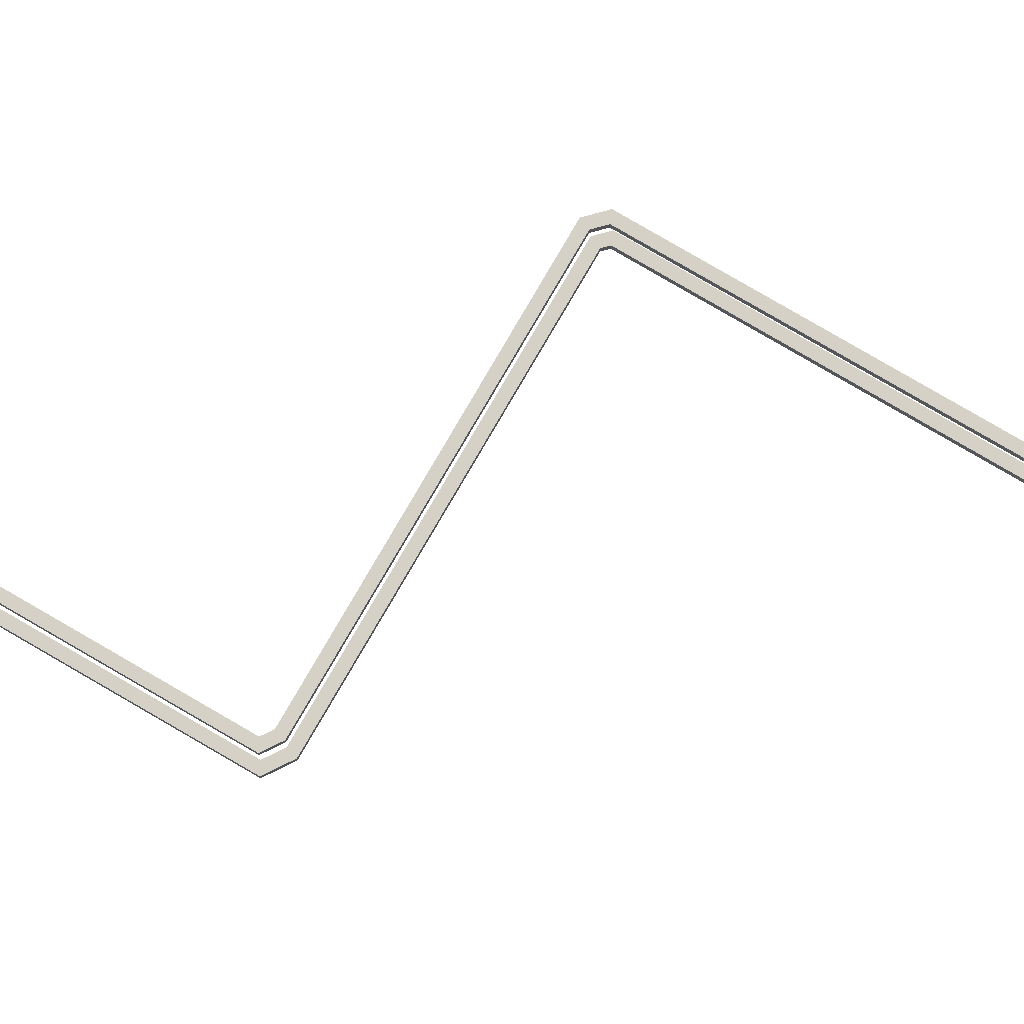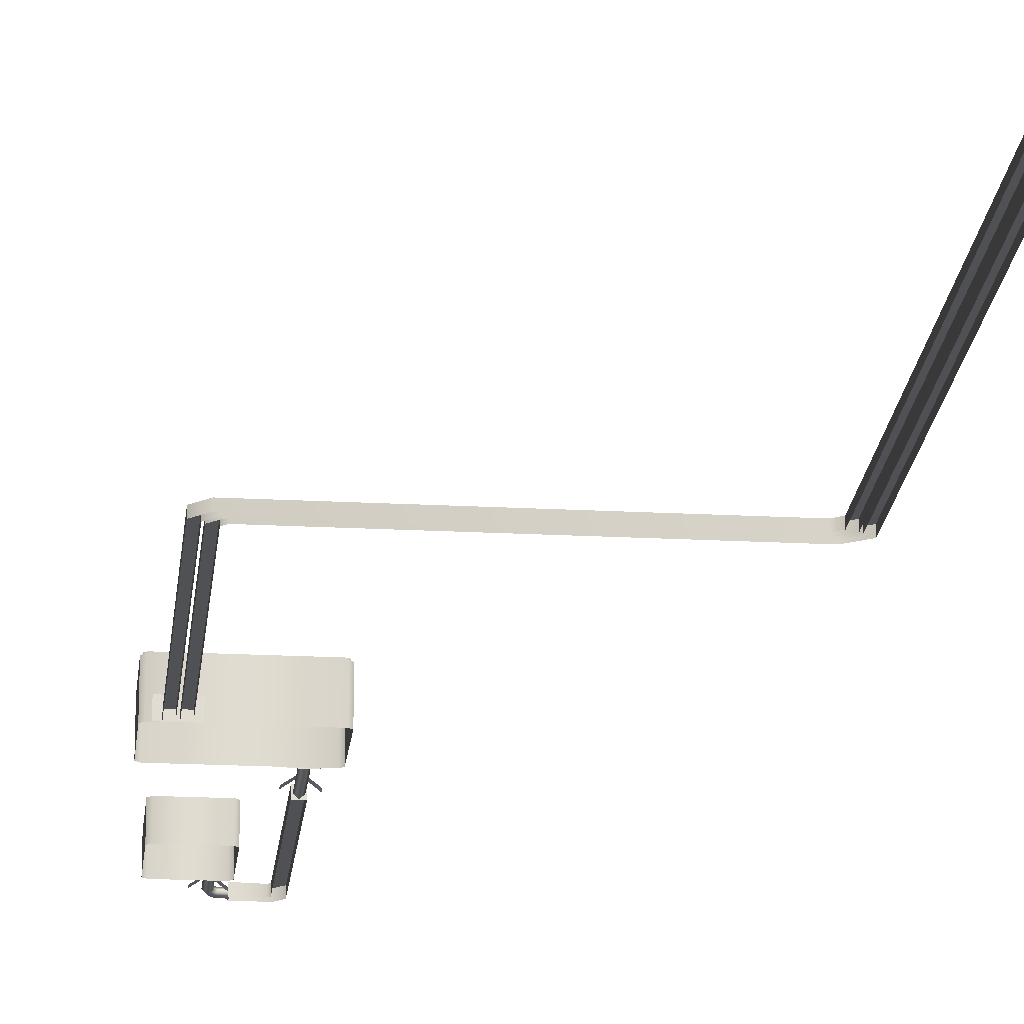
<metadata>
{"format":"obj","ext":"obj","renderer":"f3d","projection":"perspective","resolution":1024,"background":"white","views":[{"elev":79.4,"azim":-59.8,"up":"+Z"},{"elev":-20.0,"azim":174.3,"up":"+Z"}]}
</metadata>
<code>
g Common_Prop_ElectricBox_06_Lod1
v 0.03735 0.9941 0.0004158
v -0.0001967 1.018 0.02609
v 0.03735 1.018 0.0004158
v -0.0001967 0.9939 0.02609
v -0.03689 1.018 -0.002603
v -0.03689 0.9937 -0.002603
v 0.1702 0.3426 0.001594
v 0.1326 0.3667 0.02727
v 0.1702 0.3668 0.001594
v 0.1326 0.3424 0.02727
v 0.09594 0.3665 -0.001425
v 0.09594 0.3422 -0.001425
v 0.2583 0.4152 0.08988
v 0.2583 0.6275 0.08988
v 0.2583 0.6275 -3.815e-08
v 0.2583 0.4152 -3.815e-08
v 0.08844 0.4152 -3.815e-08
v 0.08844 0.6275 -3.815e-08
v 0.08844 0.6275 0.08988
v 0.08844 0.4152 0.08988
v 0.09844 0.4052 0.08988
v 0.08844 0.4152 -3.815e-08
v 0.08844 0.4152 0.08988
v 0.09844 0.4052 -3.815e-08
v 0.2483 0.4052 -3.815e-08
v 0.2483 0.4052 0.08988
v 0.2583 0.4152 0.08988
v 0.2583 0.4152 -3.815e-08
v 0.2483 0.6375 0.08988
v 0.2583 0.6275 -3.815e-08
v 0.2583 0.6275 0.08988
v 0.2483 0.6375 -3.815e-08
v 0.09844 0.6375 0.08988
v 0.09844 0.6375 -3.815e-08
v 0.08844 0.6275 0.08988
v 0.08844 0.6275 -3.815e-08
v 0.2483 0.6375 0.08988
v 0.08844 0.6275 0.08988
v 0.09844 0.6375 0.08988
v 0.2583 0.6275 0.08988
v 0.2583 0.4152 0.08988
v 0.08844 0.4152 0.08988
v 0.09844 0.4052 0.08988
v 0.2483 0.4052 0.08988
v 0.1844 1.365 0.04756
v 0.1844 1.365 -3.815e-08
v 0.2717 1.365 -3.815e-08
v 0.2717 1.365 0.04756
v 0.294 1.351 7.105e-17
v 0.294 1.139 5.329e-17
v 0.294 1.139 0.1204
v 0.294 1.351 0.1204
v -0.06729 1.351 0.1204
v -0.06729 1.139 0.1204
v -0.06729 1.139 5.329e-17
v -0.06729 1.351 7.105e-17
v -0.05729 1.129 0.1204
v -0.06729 1.139 5.329e-17
v -0.06729 1.139 0.1204
v -0.05729 1.129 5.329e-17
v 0.284 1.129 0.1204
v 0.284 1.129 5.329e-17
v 0.294 1.139 0.1204
v 0.294 1.139 5.329e-17
v 0.284 1.361 0.1204
v 0.294 1.351 7.105e-17
v 0.294 1.351 0.1204
v 0.284 1.361 7.105e-17
v -0.05729 1.361 0.1204
v -0.05729 1.361 7.105e-17
v -0.06729 1.351 0.1204
v -0.06729 1.351 7.105e-17
v -0.06229 1.349 0.126
v -0.05522 1.356 0.126
v 0.282 1.356 0.126
v 0.289 1.349 0.126
v -0.06229 1.141 0.126
v 0.289 1.141 0.126
v -0.05522 1.134 0.126
v 0.282 1.134 0.126
v 0.282 1.134 0.126
v 0.282 1.134 0.1204
v -0.05522 1.134 0.1204
v -0.05522 1.134 0.126
v 0.289 1.141 0.126
v 0.289 1.141 0.1204
v 0.282 1.134 0.1204
v 0.282 1.134 0.126
v 0.289 1.141 0.1204
v 0.289 1.141 0.126
v 0.289 1.349 0.126
v 0.289 1.349 0.1204
v 0.282 1.356 0.126
v 0.282 1.356 0.1204
v 0.289 1.349 0.1204
v 0.289 1.349 0.126
v -0.05522 1.356 0.126
v -0.05522 1.356 0.1204
v 0.282 1.356 0.1204
v 0.282 1.356 0.126
v -0.06229 1.349 0.126
v -0.06229 1.349 0.1204
v -0.05522 1.356 0.1204
v -0.05522 1.356 0.126
v -0.06229 1.349 0.1204
v -0.06229 1.349 0.126
v -0.06229 1.141 0.126
v -0.06229 1.141 0.1204
v -0.05522 1.134 0.126
v -0.05522 1.134 0.1204
v -0.06229 1.141 0.1204
v -0.06229 1.141 0.126
v -0.03842 1.257 0.1315
v -0.03842 1.232 0.1315
v -0.03842 1.232 0.1402
v -0.03842 1.257 0.1402
v -0.0401 1.259 0.1315
v -0.0401 1.259 0.1402
v -0.04207 1.26 0.1315
v -0.04207 1.26 0.1402
v -0.04404 1.259 0.1315
v -0.04404 1.259 0.1402
v -0.04572 1.257 0.1315
v -0.04572 1.257 0.1402
v -0.04572 1.232 0.1402
v -0.04572 1.232 0.1315
v -0.04404 1.23 0.1315
v -0.04404 1.23 0.1402
v -0.04207 1.229 0.1315
v -0.04207 1.229 0.1402
v -0.0401 1.23 0.1315
v -0.0401 1.23 0.1402
v -0.03842 1.232 0.1315
v -0.03842 1.232 0.1402
v 0.2242 1.286 0.1417
v -0.06229 1.286 0.1417
v -0.06229 1.291 0.126
v 0.229 1.291 0.126
v 0.234 1.285 0.126
v 0.2292 1.279 0.1417
v -0.06229 1.205 0.1417
v 0.229 1.199 0.126
v -0.06229 1.199 0.126
v 0.2242 1.205 0.1417
v 0.2292 1.211 0.1417
v 0.234 1.206 0.126
v -0.06229 1.269 0.126
v -0.06229 1.291 0.126
v -0.06229 1.286 0.1417
v -0.06229 1.269 0.1417
v -0.06229 1.205 0.1417
v -0.06229 1.199 0.126
v -0.06229 1.221 0.126
v -0.06229 1.221 0.1417
v -0.03013 1.221 0.126
v -0.03013 1.221 0.1417
v -0.06229 1.221 0.1417
v -0.06229 1.221 0.126
v -0.06229 1.269 0.126
v -0.06229 1.269 0.1417
v -0.03013 1.269 0.1417
v -0.03013 1.269 0.126
v -0.03013 1.269 0.126
v -0.03013 1.269 0.1417
v -0.01828 1.256 0.1417
v -0.01828 1.256 0.126
v -0.01828 1.234 0.126
v -0.01828 1.234 0.1417
v -0.03013 1.221 0.1417
v -0.03013 1.221 0.126
v 0.2242 1.205 0.1417
v 0.2292 1.279 0.1417
v 0.2292 1.211 0.1417
v 0.2242 1.286 0.1417
v -0.01828 1.256 0.1417
v -0.01828 1.234 0.1417
v -0.03013 1.269 0.1417
v -0.06229 1.286 0.1417
v -0.06229 1.269 0.1417
v -0.03013 1.221 0.1417
v -0.06229 1.205 0.1417
v -0.06229 1.221 0.1417
v 0.234 1.285 0.126
v 0.234 1.206 0.126
v 0.2292 1.211 0.1417
v 0.2292 1.279 0.1417
v -0.03842 1.257 0.1402
v -0.04207 1.26 0.1402
v -0.0401 1.259 0.1402
v -0.04572 1.257 0.1402
v -0.04404 1.259 0.1402
v -0.03842 1.232 0.1402
v -0.04572 1.232 0.1402
v -0.04207 1.229 0.1402
v -0.04404 1.23 0.1402
v -0.0401 1.23 0.1402
v -0.03097 1.233 0.1315
v -0.04207 1.229 0.1315
v -0.05316 1.233 0.1315
v -0.05776 1.244 0.1315
v -0.02638 1.244 0.1315
v -0.05316 1.255 0.1315
v -0.03097 1.255 0.1315
v -0.04207 1.26 0.1315
v 0.03194 1.129 0.04677
v 0.03054 1.122 0.0451
v -0.02584 1.122 0.0451
v -0.02724 1.129 0.04677
v -0.02724 1.129 -3.815e-08
v -0.02724 1.129 0.04677
v -0.02584 1.122 0.0451
v -0.02584 1.122 -3.815e-08
v 0.03054 1.122 0.0451
v 0.03054 1.122 -3.815e-08
v -0.02584 1.122 -3.815e-08
v -0.02584 1.122 0.0451
v 0.03194 1.129 -3.815e-08
v 0.03054 1.122 -3.815e-08
v 0.03054 1.122 0.0451
v 0.03194 1.129 0.04677
v 0.1439 0.4061 0.0108
v 0.1325 0.4061 -0.0005397
v 0.1321 0.3092 -0.0005398
v 0.1433 0.3075 0.0108
v 0.1325 0.4061 0.02214
v 0.1244 0.2946 -0.0005398
v 0.1321 0.3092 0.02214
v 0.1212 0.4061 0.0108
v 0.1321 0.2866 0.0108
v 0.1139 0.2882 -0.0005397
v 0.1209 0.311 0.0108
v 0.1325 0.4061 -0.0005397
v 0.1321 0.3092 -0.0005398
v 0.1244 0.2946 0.02214
v 0.1159 0.277 0.0108
v 0.09037 0.2879 -0.0005397
v 0.09131 0.2766 0.0108
v 0.1167 0.3025 0.0108
v 0.1244 0.2946 -0.0005398
v 0.1139 0.2882 0.02214
v 0.09037 0.2879 0.02214
v 0.1119 0.2993 0.0108
v 0.1139 0.2882 -0.0005397
v 0.08943 0.2993 0.0108
v 0.09037 0.2879 -0.0005397
v -0.01204 0.9323 0.01081
v -0.0007054 0.9326 -0.0005397
v -0.0007078 1.059 -0.0005397
v -0.01204 1.058 0.01081
v -0.0007078 1.125 0.009443
v -0.01204 1.124 0.02077
v -0.0006973 1.058 0.02214
v -0.0006967 0.9321 0.02214
v -0.0006973 1.123 0.03209
v 0.01064 0.9323 0.0108
v 0.01064 1.058 0.0108
v -0.0007054 0.9326 -0.0005397
v 0.01064 1.124 0.02076
v -0.0007078 1.059 -0.0005397
v -0.0007078 1.125 0.009443
v 0.09294 0.3028 0.02778
v 0.09292 0.2738 0.02778
v 0.008565 0.2739 0.02589
v 0.02039 0.3029 0.02589
v -0.0152 0.2972 0.02589
v 0.01376 0.3094 0.02589
v -0.0152 0.9384 0.02778
v 0.01376 0.9384 0.02778
v 0.09292 0.2738 0.02778
v 0.09292 0.2738 -0.0006739
v 0.008565 0.2739 -0.0006755
v 0.008565 0.2739 0.02589
v -0.0152 0.2972 -0.0006755
v -0.0152 0.2972 0.02589
v 0.09294 0.3028 -0.0006739
v 0.09294 0.3028 0.02778
v 0.02039 0.3029 0.02589
v 0.02039 0.3029 -0.0006755
v 0.01376 0.3094 0.02589
v 0.01376 0.3094 -0.0006755
v -0.0152 0.2972 0.02589
v -0.0152 0.2972 -0.0006755
v -0.0152 0.9384 -0.000674
v -0.0152 0.9384 0.02778
v 0.01376 0.3094 -0.0006755
v 0.01376 0.3094 0.02589
v 0.01376 0.9384 0.02778
v 0.01376 0.9384 -0.000674
v 0.09292 0.2738 -0.0006739
v 0.09292 0.2738 0.02778
v 0.09294 0.3028 0.02778
v 0.09294 0.3028 -0.0006739
v -0.0152 0.9384 -0.000674
v 0.01376 0.9384 -0.000674
v 0.01376 0.9384 0.02778
v -0.0152 0.9384 0.02778
v 0.2021 1.361 0.02253
v 0.2257 2.347 0.02253
v 0.2245 1.361 0.02253
v 0.2034 2.337 0.02253
v 0.2 2.372 0.02253
v 0.1909 2.35 0.02253
v -0.7263 2.372 0.02253
v -0.7331 2.35 0.02253
v 0.2245 1.361 0.02253
v 0.2257 2.347 0.02253
v 0.2257 2.347 0.0001793
v 0.2245 1.361 0.0001793
v 0.2021 1.361 0.0001793
v 0.2034 2.337 0.0001793
v 0.2034 2.337 0.02253
v 0.2021 1.361 0.02253
v 0.2257 2.347 0.02253
v 0.2 2.372 0.0001793
v 0.2257 2.347 0.0001793
v 0.2 2.372 0.02253
v -0.7263 2.372 0.0001793
v -0.7263 2.372 0.02253
v 0.2034 2.337 0.0001793
v 0.1909 2.35 0.02253
v 0.2034 2.337 0.02253
v 0.1909 2.35 0.0001793
v -0.7331 2.35 0.02253
v -0.7331 2.35 0.0001793
v -0.7331 2.35 0.02253
v -0.7627 2.396 0.02253
v -0.7263 2.372 0.02253
v -0.785 2.384 0.02253
v -0.7627 4.234 0.02253
v -0.785 4.234 0.02253
v -0.7263 2.372 0.02253
v -0.7627 2.396 0.02253
v -0.7627 2.396 0.0001793
v -0.7263 2.372 0.0001793
v -0.7331 2.35 0.0001793
v -0.785 2.384 0.0001793
v -0.785 2.384 0.02253
v -0.7331 2.35 0.02253
v -0.7627 2.396 0.02253
v -0.7627 4.234 0.02253
v -0.7627 4.234 0.0001792
v -0.7627 2.396 0.0001793
v -0.785 2.384 0.0001793
v -0.785 4.234 0.0001792
v -0.785 4.234 0.02253
v -0.785 2.384 0.02253
v 0.232 1.361 0.02253
v 0.2543 2.365 0.02253
v 0.2544 1.361 0.02253
v 0.232 2.356 0.02253
v 0.2171 2.402 0.02253
v 0.208 2.379 0.02253
v -0.711 2.402 0.02253
v -0.7178 2.379 0.02253
v 0.2544 1.361 0.02253
v 0.2543 2.365 0.02253
v 0.2543 2.365 0.0001793
v 0.2544 1.361 0.0001793
v 0.232 1.361 0.0001793
v 0.232 2.356 0.0001793
v 0.232 2.356 0.02253
v 0.232 1.361 0.02253
v 0.2543 2.365 0.02253
v 0.2171 2.402 0.0001793
v 0.2543 2.365 0.0001793
v 0.2171 2.402 0.02253
v -0.711 2.402 0.0001793
v -0.711 2.402 0.02253
v 0.232 2.356 0.0001793
v 0.208 2.379 0.02253
v 0.232 2.356 0.02253
v 0.208 2.379 0.0001793
v -0.7178 2.379 0.02253
v -0.7178 2.379 0.0001793
v -0.7178 2.379 0.02253
v -0.7331 2.417 0.02253
v -0.711 2.402 0.02253
v -0.7554 2.405 0.02253
v -0.7331 4.234 0.02253
v -0.7554 4.234 0.02253
v -0.711 2.402 0.02253
v -0.7331 2.417 0.02253
v -0.7331 2.417 0.0001793
v -0.711 2.402 0.0001793
v -0.7178 2.379 0.0001793
v -0.7554 2.405 0.0001793
v -0.7554 2.405 0.02253
v -0.7178 2.379 0.02253
v -0.7331 2.417 0.02253
v -0.7331 4.234 0.02253
v -0.7331 4.234 0.0001792
v -0.7331 2.417 0.0001793
v -0.7554 2.405 0.0001793
v -0.7554 4.234 0.0001792
v -0.7554 4.234 0.02253
v -0.7554 2.405 0.02253
v 0.282 1.134 0.1204
v 0.284 1.129 0.1204
v -0.05729 1.129 0.1204
v -0.05522 1.134 0.1204
v 0.289 1.141 0.1204
v -0.06729 1.139 0.1204
v 0.294 1.139 0.1204
v -0.06229 1.141 0.1204
v 0.289 1.349 0.1204
v -0.06729 1.351 0.1204
v 0.294 1.351 0.1204
v -0.06229 1.349 0.1204
v 0.282 1.356 0.1204
v -0.05729 1.361 0.1204
v 0.284 1.361 0.1204
v -0.05522 1.356 0.1204
g Common_Prop_ElectricBox_06_Lod1_0
f 3 2 1
f 2 4 1
f 2 5 4
f 5 6 4
f 9 8 7
f 8 10 7
f 8 11 10
f 11 12 10
f 15 14 13
f 16 15 13
f 19 18 17
f 20 19 17
f 23 22 21
f 22 24 21
f 24 25 21
f 25 26 21
f 27 26 25
f 28 27 25
f 31 30 29
f 30 32 29
f 29 32 33
f 32 34 33
f 35 33 34
f 36 35 34
f 39 38 37
f 38 40 37
f 40 38 41
f 38 42 41
f 41 42 43
f 44 41 43
f 47 46 45
f 48 47 45
f 51 50 49
f 52 51 49
f 55 54 53
f 56 55 53
f 59 58 57
f 58 60 57
f 57 60 61
f 60 62 61
f 63 61 62
f 64 63 62
f 67 66 65
f 66 68 65
f 65 68 69
f 68 70 69
f 71 69 70
f 72 71 70
f 75 74 73
f 76 75 73
f 73 77 76
f 77 78 76
f 77 79 78
f 79 80 78
f 83 82 81
f 84 83 81
f 87 86 85
f 88 87 85
f 91 90 89
f 92 91 89
f 95 94 93
f 96 95 93
f 99 98 97
f 100 99 97
f 103 102 101
f 104 103 101
f 107 106 105
f 108 107 105
f 111 110 109
f 112 111 109
f 115 114 113
f 116 115 113
f 113 117 116
f 117 118 116
f 117 119 118
f 119 120 118
f 119 121 120
f 121 122 120
f 121 123 122
f 123 124 122
f 124 123 125
f 123 126 125
f 126 127 125
f 127 128 125
f 127 129 128
f 129 130 128
f 129 131 130
f 131 132 130
f 131 133 132
f 133 134 132
f 137 136 135
f 138 137 135
f 138 135 139
f 135 140 139
f 143 142 141
f 142 144 141
f 145 144 142
f 146 145 142
f 149 148 147
f 150 149 147
f 153 152 151
f 154 153 151
f 157 156 155
f 158 157 155
f 161 160 159
f 162 161 159
f 165 164 163
f 166 165 163
f 165 166 167
f 168 165 167
f 169 168 167
f 170 169 167
f 173 172 171
f 172 174 171
f 174 175 171
f 175 176 171
f 177 175 174
f 177 174 178
f 179 177 178
f 180 171 176
f 181 171 180
f 182 181 180
f 185 184 183
f 186 185 183
f 189 188 187
f 188 190 187
f 191 190 188
f 187 190 192
f 190 193 192
f 194 192 193
f 195 194 193
f 196 192 194
f 199 198 197
f 200 199 197
f 200 197 201
f 202 200 201
f 202 201 203
f 204 202 203
f 207 206 205
f 208 207 205
f 211 210 209
f 212 211 209
f 215 214 213
f 216 215 213
f 219 218 217
f 220 219 217
f 223 222 221
f 224 223 221
f 224 221 225
f 226 223 224
f 227 224 225
f 227 225 228
f 229 226 224
f 229 224 227
f 230 226 229
f 231 227 228
f 231 228 232
f 233 231 232
f 234 229 227
f 234 227 231
f 235 230 229
f 235 229 234
f 236 230 235
f 237 236 235
f 238 231 233
f 238 234 231
f 239 238 233
f 240 235 234
f 237 235 240
f 240 234 238
f 241 237 240
f 242 238 239
f 242 240 238
f 241 240 242
f 243 242 239
f 244 241 242
f 244 242 243
f 245 244 243
f 248 247 246
f 249 248 246
f 250 248 249
f 251 250 249
f 252 249 246
f 251 249 252
f 253 252 246
f 254 251 252
f 252 253 255
f 254 252 256
f 256 252 255
f 256 255 257
f 258 254 256
f 259 256 257
f 258 256 259
f 260 258 259
f 263 262 261
f 264 263 261
f 265 263 264
f 266 265 264
f 267 265 266
f 268 267 266
f 271 270 269
f 272 271 269
f 273 271 272
f 274 273 272
f 277 276 275
f 278 277 275
f 279 277 278
f 280 279 278
f 283 282 281
f 284 283 281
f 287 286 285
f 288 287 285
f 291 290 289
f 292 291 289
f 295 294 293
f 296 295 293
f 299 298 297
f 298 300 297
f 298 301 300
f 301 302 300
f 301 303 302
f 303 304 302
f 307 306 305
f 308 307 305
f 311 310 309
f 312 311 309
f 315 314 313
f 314 316 313
f 314 317 316
f 317 318 316
f 321 320 319
f 320 322 319
f 320 323 322
f 323 324 322
f 327 326 325
f 326 328 325
f 326 329 328
f 329 330 328
f 333 332 331
f 334 333 331
f 337 336 335
f 338 337 335
f 341 340 339
f 342 341 339
f 345 344 343
f 346 345 343
f 349 348 347
f 348 350 347
f 348 351 350
f 351 352 350
f 351 353 352
f 353 354 352
f 357 356 355
f 358 357 355
f 361 360 359
f 362 361 359
f 365 364 363
f 364 366 363
f 364 367 366
f 367 368 366
f 371 370 369
f 370 372 369
f 370 373 372
f 373 374 372
f 377 376 375
f 376 378 375
f 376 379 378
f 379 380 378
f 383 382 381
f 384 383 381
f 387 386 385
f 388 387 385
f 391 390 389
f 392 391 389
f 395 394 393
f 396 395 393
f 399 398 397
f 400 399 397
f 397 398 401
f 402 399 400
f 398 403 401
f 404 402 400
f 405 401 403
f 402 404 406
f 407 405 403
f 404 408 406
f 405 407 409
f 410 406 408
f 407 411 409
f 412 410 408
f 409 411 412
f 411 410 412

</code>
